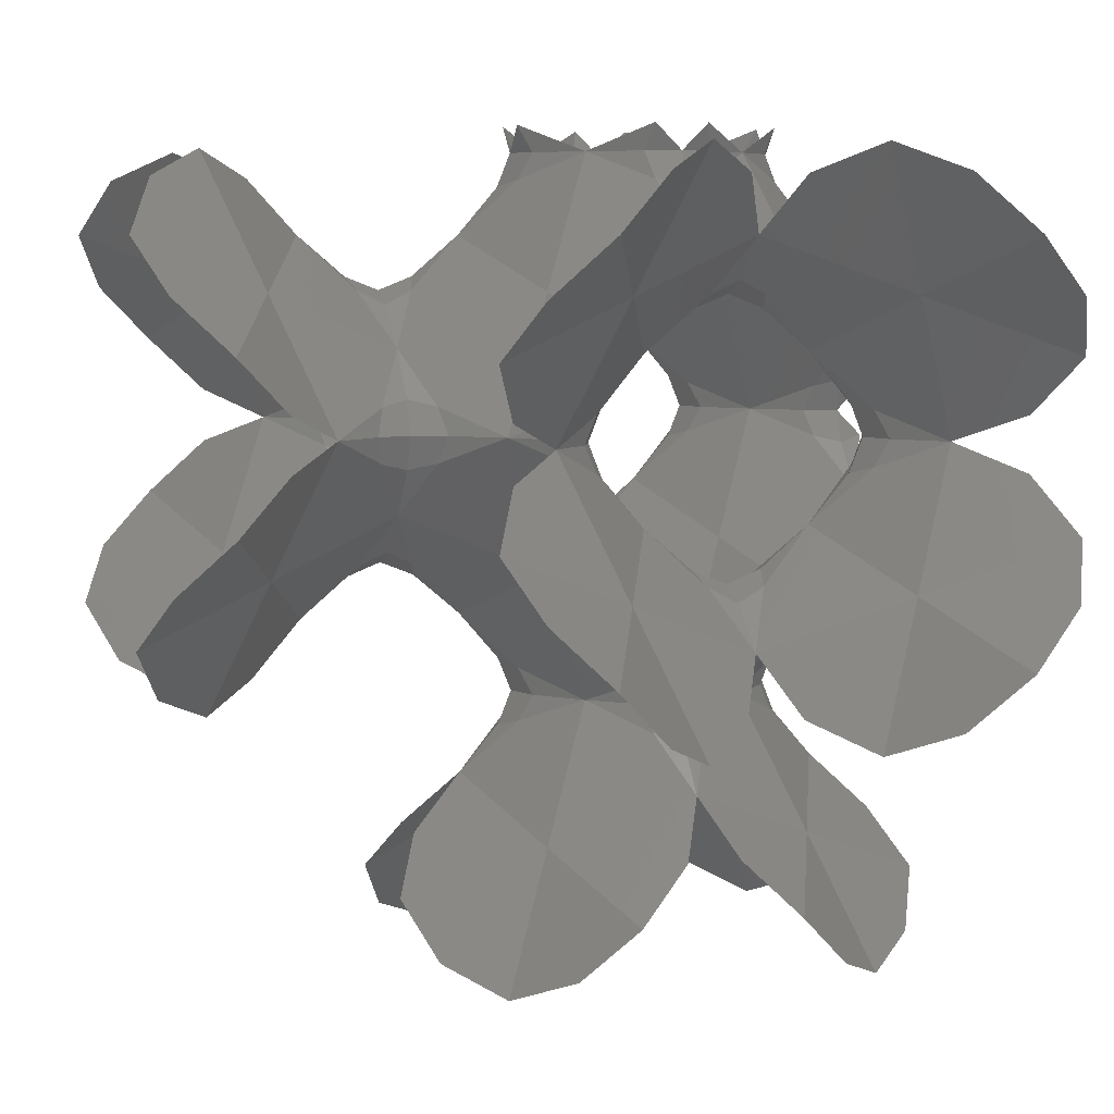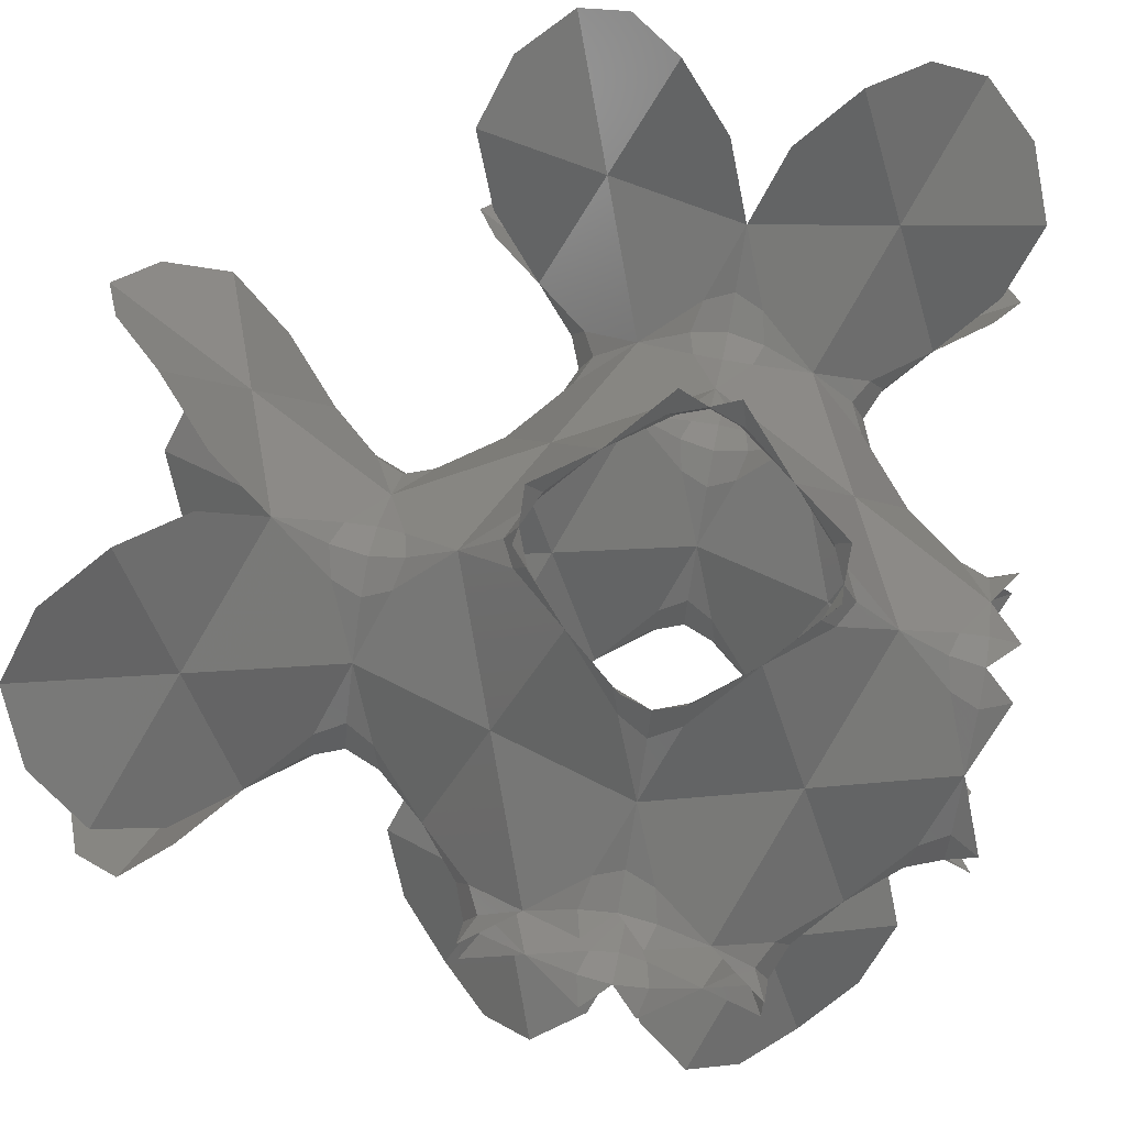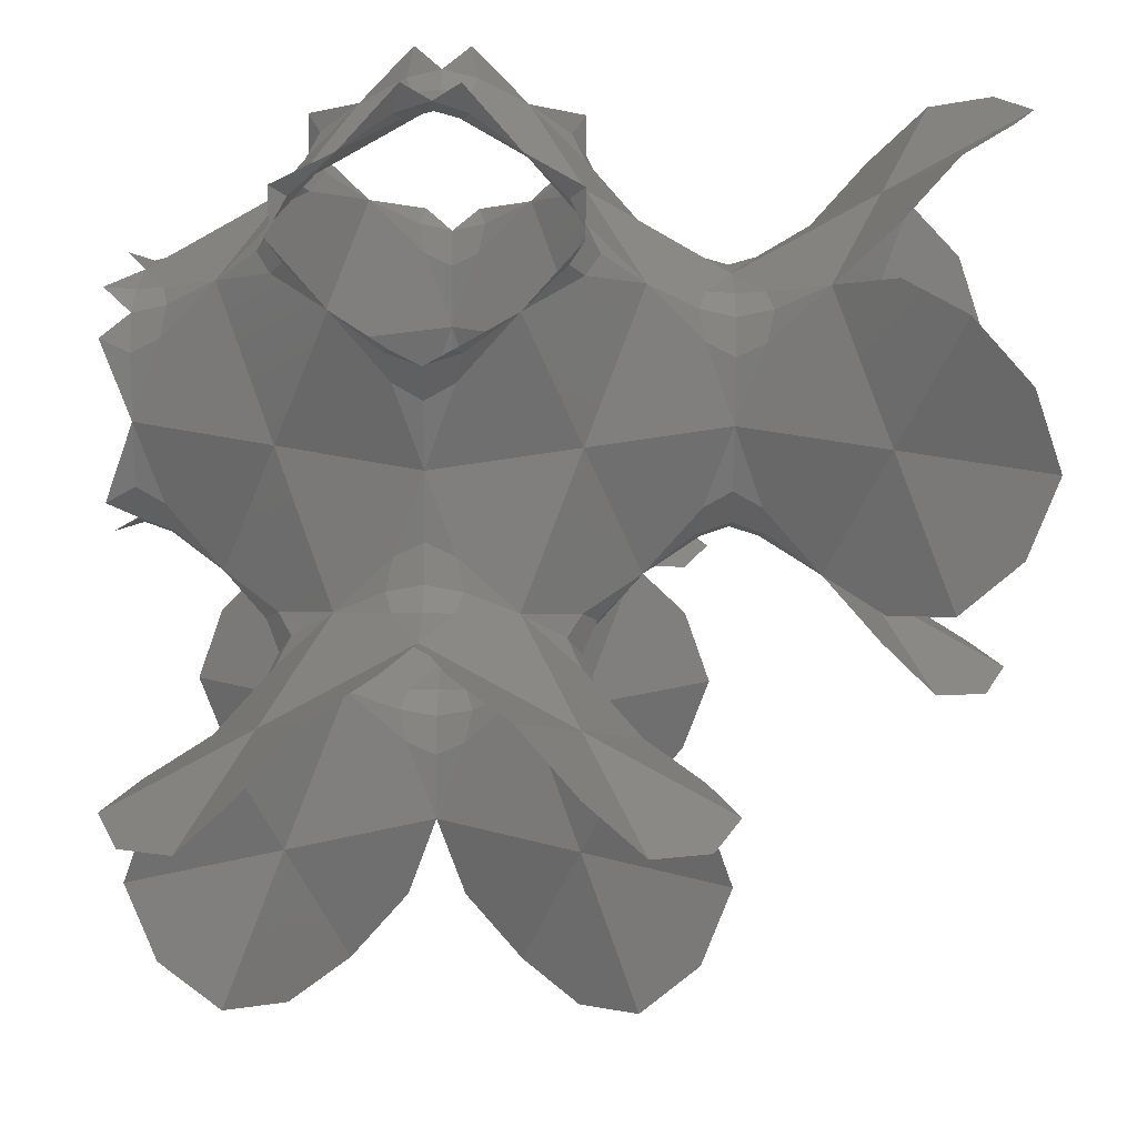
<metadata>
{"format":"stl","ext":"stl","renderer":"f3d","projection":"perspective","resolution":1024,"background":"white","views":[{"elev":6.3,"azim":-106.2,"up":"+Y"},{"elev":69.2,"azim":100.9,"up":"+Z"},{"elev":62.8,"azim":-179.5,"up":"+Y"}]}
</metadata>
<code>
# stl→obj: 356 verts, 576 faces
v 0.5058 1.821 4.046
v 0.4046 2.023 3.642
v 3.716e-16 2.023 4.046
v 0.4046 2.023 4.451
v 1.214 1.214 4.046
v 1.11e-16 2.225 3.54
v 3.469e-16 2.832 2.832
v -0.4046 2.023 3.642
v 1.145e-16 3.54 2.225
v 0.4046 3.642 2.023
v 3.716e-16 4.046 2.023
v -0.4046 3.642 2.023
v 0.5058 4.046 1.821
v 1.214 4.046 1.214
v 0.4046 4.451 2.023
v 2.225 1.725e-18 3.54
v 2.023 0.4046 3.642
v 2.023 2.478e-16 4.046
v 2.023 -0.4046 3.642
v 2.832 1.734e-16 2.832
v 1.821 0.5058 4.046
v 2.023 0.4046 4.451
v 1.821 4.046 0.5058
v 2.023 3.642 0.4046
v 2.023 4.046 0
v 2.023 4.451 0.4046
v 2.225 3.54 -1.527e-16
v 2.832 2.832 0
v 2.023 3.642 -0.4046
v 4.046 0.5058 1.821
v 3.642 0.4046 2.023
v 4.046 1.239e-16 2.023
v 4.451 0.4046 2.023
v 4.046 1.214 1.214
v 3.54 -5.551e-17 2.225
v 3.642 -0.4046 2.023
v 3.54 2.225 -1.527e-16
v 3.642 2.023 0.4046
v 4.046 2.023 0
v 3.642 2.023 -0.4046
v 4.046 1.821 0.5058
v 4.451 2.023 0.4046
v 1.655e-16 2.225 4.552
v -0.4046 2.023 4.451
v 4.955e-16 2.832 5.26
v 1.665e-16 4.552 2.225
v 4.955e-16 5.26 2.832
v -0.4046 4.451 2.023
v 2.225 5.551e-17 4.552
v 2.832 3.221e-16 5.26
v 2.023 -0.4046 4.451
v 2.225 4.552 -1.527e-16
v 2.023 4.451 -0.4046
v 2.832 5.26 0
v 4.552 -5.379e-17 2.225
v 4.451 -0.4046 2.023
v 5.26 1.734e-16 2.832
v 4.552 2.225 -1.527e-16
v 5.26 2.832 0
v 4.451 2.023 -0.4046
v 0.5058 4.046 6.272
v 0.4046 3.642 6.069
v 6.194e-16 4.046 6.069
v 0.4046 4.451 6.069
v 1.214 4.046 6.879
v 2.776e-16 3.54 5.867
v -0.4046 3.642 6.069
v 2.765e-16 5.867 3.54
v 0.4046 6.069 3.642
v 6.194e-16 6.069 4.046
v -0.4046 6.069 3.642
v 0.5058 6.272 4.046
v 1.214 6.879 4.046
v 0.4046 6.069 4.451
v 3.54 1.222e-16 5.867
v 3.642 0.4046 6.069
v 4.046 3.716e-16 6.069
v 3.642 -0.4046 6.069
v 4.046 0.5058 6.272
v 4.046 1.214 6.879
v 4.451 0.4046 6.069
v 4.046 6.272 0.5058
v 3.642 6.069 0.4046
v 4.046 6.069 0
v 4.451 6.069 0.4046
v 4.046 6.879 1.214
v 3.54 5.867 -1.527e-16
v 3.642 6.069 -0.4046
v 6.272 0.5058 4.046
v 6.069 0.4046 3.642
v 6.069 2.478e-16 4.046
v 6.069 0.4046 4.451
v 6.879 1.214 4.046
v 5.867 0 3.54
v 6.069 -0.4046 3.642
v 5.867 3.54 -1.527e-16
v 6.069 3.642 0.4046
v 6.069 4.046 0
v 6.069 3.642 -0.4046
v 6.272 4.046 0.5058
v 6.879 4.046 1.214
v 6.069 4.451 0.4046
v 3.276e-16 4.552 5.867
v -0.4046 4.451 6.069
v 6.442e-16 5.26 5.26
v 3.331e-16 5.867 4.552
v -0.4046 6.069 4.451
v 4.552 1.249e-16 5.867
v 5.26 3.221e-16 5.26
v 4.451 -0.4046 6.069
v 4.552 5.867 -1.527e-16
v 4.451 6.069 -0.4046
v 5.26 5.26 0
v 5.867 5.277e-17 4.552
v 6.069 -0.4046 4.451
v 5.867 4.552 -1.527e-16
v 6.069 4.451 -0.4046
v 2.225 3.54 8.093
v 2.023 3.642 7.688
v 2.023 4.046 8.093
v 2.023 3.642 8.497
v 2.832 2.832 8.093
v 1.821 4.046 -0.5058
v 1.214 4.046 -1.214
v 1.821 7.587 4.046
v 2.023 7.688 3.642
v 2.023 8.093 4.046
v 2.023 7.688 4.451
v 4.046 1.821 7.587
v 3.642 2.023 7.688
v 4.046 2.023 8.093
v 4.451 2.023 7.688
v 3.54 8.093 2.225
v 3.642 7.688 2.023
v 4.046 8.093 2.023
v 3.642 8.497 2.023
v 2.832 8.093 2.832
v 4.046 -0.5058 1.821
v 4.046 -1.214 1.214
v 8.093 2.225 3.54
v 7.688 2.023 3.642
v 8.093 2.023 4.046
v 8.497 2.023 3.642
v 8.093 2.832 2.832
v -0.5058 1.821 4.046
v -1.214 1.214 4.046
v 7.587 4.046 1.821
v 7.688 3.642 2.023
v 8.093 4.046 2.023
v 7.688 4.451 2.023
v 1.821 4.046 7.587
v 2.023 4.451 7.688
v 2.225 8.093 4.552
v 2.023 8.497 4.451
v 2.832 8.093 5.26
v 1.821 -0.5058 4.046
v 1.214 -1.214 4.046
v 4.552 2.225 8.093
v 4.451 2.023 8.497
v 5.26 2.832 8.093
v 4.046 1.821 -0.5058
v 4.046 1.214 -1.214
v 4.046 7.587 1.821
v 4.451 7.688 2.023
v 7.587 1.821 4.046
v 7.688 2.023 4.451
v 8.093 4.552 2.225
v 8.497 4.451 2.023
v 8.093 5.26 2.832
v -0.5058 4.046 1.821
v -1.214 4.046 1.214
v 3.54 5.867 8.093
v 3.642 6.069 7.688
v 4.046 6.069 8.093
v 3.642 6.069 8.497
v 2.832 5.26 8.093
v 4.046 6.272 -0.5058
v 4.046 6.879 -1.214
v 4.046 7.587 6.272
v 3.642 7.688 6.069
v 4.046 8.093 6.069
v 4.451 7.688 6.069
v 4.046 6.879 6.879
v 6.272 4.046 7.587
v 6.069 3.642 7.688
v 6.069 4.046 8.093
v 6.069 4.451 7.688
v 6.879 4.046 6.879
v 5.867 8.093 3.54
v 6.069 7.688 3.642
v 6.069 8.093 4.046
v 6.069 8.497 3.642
v 5.26 8.093 2.832
v 6.272 -0.5058 4.046
v 6.879 -1.214 4.046
v 8.093 3.54 5.867
v 7.688 3.642 6.069
v 8.093 4.046 6.069
v 8.497 3.642 6.069
v 8.093 2.832 5.26
v -0.5058 4.046 6.272
v -1.214 4.046 6.879
v 7.587 6.272 4.046
v 7.688 6.069 3.642
v 8.093 6.069 4.046
v 7.688 6.069 4.451
v 6.879 6.879 4.046
v 4.046 6.272 7.587
v 4.451 6.069 7.688
v 4.552 8.093 5.867
v 4.451 8.497 6.069
v 5.26 8.093 5.26
v 4.046 -0.5058 6.272
v 4.046 -1.214 6.879
v 5.867 4.552 8.093
v 6.069 4.451 8.497
v 5.26 5.26 8.093
v 6.272 4.046 -0.5058
v 6.879 4.046 -1.214
v 6.272 7.587 4.046
v 6.069 7.688 4.451
v 7.587 4.046 6.272
v 7.688 4.451 6.069
v 8.093 5.867 4.552
v 8.497 6.069 4.451
v 8.093 5.26 5.26
v -0.5058 6.272 4.046
v -1.214 6.879 4.046
v 2.023 2.023 2.023
v 6.069 2.023 2.023
v -2.023 2.023 2.023
v -2.023 3.642 0.4046
v -2.832 2.832 0
v -3.642 2.023 0.4046
v -4.046 1.214 1.214
v -3.642 0.4046 2.023
v -2.832 1.734e-16 2.832
v -2.023 0.4046 3.642
v 8.093 3.54 2.225
v 8.497 3.642 2.023
v 2.023 -2.023 2.023
v 0.4046 -2.023 3.642
v 0 -2.832 2.832
v 0.4046 -3.642 2.023
v 1.214 -4.046 1.214
v 2.023 -3.642 0.4046
v 2.832 -2.832 0
v 3.642 -2.023 0.4046
v 2.225 8.093 3.54
v 2.023 8.497 3.642
v 2.023 6.069 2.023
v 2.023 2.023 6.069
v 2.023 2.023 -2.023
v 3.642 0.4046 -2.023
v 2.832 -1.734e-16 -2.832
v 2.023 0.4046 -3.642
v 1.214 1.214 -4.046
v 0.4046 2.023 -3.642
v 0 2.832 -2.832
v 0.4046 3.642 -2.023
v 3.54 2.225 8.093
v 3.642 2.023 8.497
v -2.023 2.023 6.069
v -2.023 0.4046 4.451
v -2.832 3.221e-16 5.26
v -3.642 0.4046 6.069
v -4.046 1.214 6.879
v -3.642 2.023 7.688
v -2.832 2.832 8.093
v -2.023 3.642 7.688
v 8.093 2.225 4.552
v 8.497 2.023 4.451
v 6.069 2.023 6.069
v 6.069 6.069 2.023
v -2.023 6.069 2.023
v -2.023 7.688 3.642
v -2.832 8.093 2.832
v -3.642 7.688 2.023
v -4.046 6.879 1.214
v -3.642 6.069 0.4046
v -2.832 5.26 0
v -2.023 4.451 0.4046
v 8.093 5.867 3.54
v 8.497 6.069 3.642
v 2.023 6.069 6.069
v 2.023 -2.023 6.069
v 3.642 -2.023 7.688
v 2.832 -2.832 8.093
v 2.023 -3.642 7.688
v 1.214 -4.046 6.879
v 0.4046 -3.642 6.069
v 1.487e-16 -2.832 5.26
v 0.4046 -2.023 4.451
v 3.54 8.093 5.867
v 3.642 8.497 6.069
v 2.023 6.069 -2.023
v 0.4046 4.451 -2.023
v 1.487e-16 5.26 -2.832
v 0.4046 6.069 -3.642
v 1.214 6.879 -4.046
v 2.023 7.688 -3.642
v 2.832 8.093 -2.832
v 3.642 7.688 -2.023
v 2.225 4.552 8.093
v 2.023 4.451 8.497
v 6.069 -2.023 2.023
v 4.451 -2.023 0.4046
v 5.26 -2.832 0
v 6.069 -3.642 0.4046
v 6.879 -4.046 1.214
v 7.688 -3.642 2.023
v 8.093 -2.832 2.832
v 7.688 -2.023 3.642
v 4.552 8.093 2.225
v 4.451 8.497 2.023
v 6.069 2.023 -2.023
v 7.688 3.642 -2.023
v 8.093 2.832 -2.832
v 7.688 2.023 -3.642
v 6.879 1.214 -4.046
v 6.069 0.4046 -3.642
v 5.26 -1.734e-16 -2.832
v 4.451 0.4046 -2.023
v 5.867 3.54 8.093
v 6.069 3.642 8.497
v -2.023 6.069 6.069
v -2.023 4.451 7.688
v -2.832 5.26 8.093
v -3.642 6.069 7.688
v -4.046 6.879 6.879
v -3.642 7.688 6.069
v -2.832 8.093 5.26
v -2.023 7.688 4.451
v 8.093 4.552 5.867
v 8.497 4.451 6.069
v 6.069 6.069 6.069
v 6.069 -2.023 6.069
v 7.688 -2.023 4.451
v 8.093 -2.832 5.26
v 7.688 -3.642 6.069
v 6.879 -4.046 6.879
v 6.069 -3.642 7.688
v 5.26 -2.832 8.093
v 4.451 -2.023 7.688
v 5.867 8.093 4.552
v 6.069 8.497 4.451
v 6.069 6.069 -2.023
v 4.451 7.688 -2.023
v 5.26 8.093 -2.832
v 6.069 7.688 -3.642
v 6.879 6.879 -4.046
v 7.688 6.069 -3.642
v 8.093 5.26 -2.832
v 7.688 4.451 -2.023
v 4.552 5.867 8.093
v 4.451 6.069 8.497
f 1 2 3
f 1 3 4
f 1 4 5
f 1 5 2
f 6 3 2
f 6 2 7
f 6 7 8
f 6 8 3
f 9 10 11
f 9 11 12
f 9 12 7
f 9 7 10
f 13 11 10
f 13 10 14
f 13 14 15
f 13 15 11
f 16 17 18
f 16 18 19
f 16 19 20
f 16 20 17
f 21 18 17
f 21 17 5
f 21 5 22
f 21 22 18
f 23 24 25
f 23 25 26
f 23 26 14
f 23 14 24
f 27 25 24
f 27 24 28
f 27 28 29
f 27 29 25
f 30 31 32
f 30 32 33
f 30 33 34
f 30 34 31
f 35 32 31
f 35 31 20
f 35 20 36
f 35 36 32
f 37 38 39
f 37 39 40
f 37 40 28
f 37 28 38
f 41 39 38
f 41 38 34
f 41 34 42
f 41 42 39
f 43 4 3
f 43 3 44
f 43 44 45
f 43 45 4
f 46 11 15
f 46 15 47
f 46 47 48
f 46 48 11
f 49 18 22
f 49 22 50
f 49 50 51
f 49 51 18
f 52 26 25
f 52 25 53
f 52 53 54
f 52 54 26
f 55 33 32
f 55 32 56
f 55 56 57
f 55 57 33
f 58 39 42
f 58 42 59
f 58 59 60
f 58 60 39
f 61 62 63
f 61 63 64
f 61 64 65
f 61 65 62
f 66 63 62
f 66 62 45
f 66 45 67
f 66 67 63
f 68 69 70
f 68 70 71
f 68 71 47
f 68 47 69
f 72 70 69
f 72 69 73
f 72 73 74
f 72 74 70
f 75 76 77
f 75 77 78
f 75 78 50
f 75 50 76
f 79 77 76
f 79 76 80
f 79 80 81
f 79 81 77
f 82 83 84
f 82 84 85
f 82 85 86
f 82 86 83
f 87 84 83
f 87 83 54
f 87 54 88
f 87 88 84
f 89 90 91
f 89 91 92
f 89 92 93
f 89 93 90
f 94 91 90
f 94 90 57
f 94 57 95
f 94 95 91
f 96 97 98
f 96 98 99
f 96 99 59
f 96 59 97
f 100 98 97
f 100 97 101
f 100 101 102
f 100 102 98
f 103 64 63
f 103 63 104
f 103 104 105
f 103 105 64
f 106 70 74
f 106 74 105
f 106 105 107
f 106 107 70
f 108 77 81
f 108 81 109
f 108 109 110
f 108 110 77
f 111 85 84
f 111 84 112
f 111 112 113
f 111 113 85
f 114 92 91
f 114 91 115
f 114 115 109
f 114 109 92
f 116 98 102
f 116 102 113
f 116 113 117
f 116 117 98
f 118 119 120
f 118 120 121
f 118 121 122
f 118 122 119
f 123 25 29
f 123 29 124
f 123 124 53
f 123 53 25
f 125 126 127
f 125 127 128
f 125 128 73
f 125 73 126
f 129 130 131
f 129 131 132
f 129 132 80
f 129 80 130
f 133 134 135
f 133 135 136
f 133 136 137
f 133 137 134
f 138 32 36
f 138 36 139
f 138 139 56
f 138 56 32
f 140 141 142
f 140 142 143
f 140 143 144
f 140 144 141
f 145 3 8
f 145 8 146
f 145 146 44
f 145 44 3
f 147 148 149
f 147 149 150
f 147 150 101
f 147 101 148
f 151 152 120
f 151 120 119
f 151 119 65
f 151 65 152
f 153 128 127
f 153 127 154
f 153 154 155
f 153 155 128
f 156 18 51
f 156 51 157
f 156 157 19
f 156 19 18
f 158 132 131
f 158 131 159
f 158 159 160
f 158 160 132
f 161 39 60
f 161 60 162
f 161 162 40
f 161 40 39
f 163 164 135
f 163 135 134
f 163 134 86
f 163 86 164
f 165 166 142
f 165 142 141
f 165 141 93
f 165 93 166
f 167 150 149
f 167 149 168
f 167 168 169
f 167 169 150
f 170 11 48
f 170 48 171
f 170 171 12
f 170 12 11
f 172 173 174
f 172 174 175
f 172 175 176
f 172 176 173
f 177 84 88
f 177 88 178
f 177 178 112
f 177 112 84
f 179 180 181
f 179 181 182
f 179 182 183
f 179 183 180
f 184 185 186
f 184 186 187
f 184 187 188
f 184 188 185
f 189 190 191
f 189 191 192
f 189 192 193
f 189 193 190
f 194 91 95
f 194 95 195
f 194 195 115
f 194 115 91
f 196 197 198
f 196 198 199
f 196 199 200
f 196 200 197
f 201 63 67
f 201 67 202
f 201 202 104
f 201 104 63
f 203 204 205
f 203 205 206
f 203 206 207
f 203 207 204
f 208 209 174
f 208 174 173
f 208 173 183
f 208 183 209
f 210 182 181
f 210 181 211
f 210 211 212
f 210 212 182
f 213 77 110
f 213 110 214
f 213 214 78
f 213 78 77
f 215 187 186
f 215 186 216
f 215 216 217
f 215 217 187
f 218 98 117
f 218 117 219
f 218 219 99
f 218 99 98
f 220 221 191
f 220 191 190
f 220 190 207
f 220 207 221
f 222 223 198
f 222 198 197
f 222 197 188
f 222 188 223
f 224 206 205
f 224 205 225
f 224 225 226
f 224 226 206
f 227 70 107
f 227 107 228
f 227 228 71
f 227 71 70
f 229 7 2
f 229 2 5
f 229 5 17
f 229 17 20
f 229 20 31
f 229 31 34
f 229 34 38
f 229 38 28
f 229 28 24
f 229 24 14
f 229 14 10
f 229 10 7
f 230 141 144
f 230 144 148
f 230 148 101
f 230 101 97
f 230 97 59
f 230 59 42
f 230 42 34
f 230 34 33
f 230 33 57
f 230 57 90
f 230 90 93
f 230 93 141
f 231 7 12
f 231 12 171
f 231 171 232
f 231 232 233
f 231 233 234
f 231 234 235
f 231 235 236
f 231 236 237
f 231 237 238
f 231 238 146
f 231 146 8
f 231 8 7
f 239 148 144
f 239 144 240
f 239 240 149
f 239 149 148
f 241 20 19
f 241 19 157
f 241 157 242
f 241 242 243
f 241 243 244
f 241 244 245
f 241 245 246
f 241 246 247
f 241 247 248
f 241 248 139
f 241 139 36
f 241 36 20
f 249 126 137
f 249 137 250
f 249 250 127
f 249 127 126
f 251 134 137
f 251 137 126
f 251 126 73
f 251 73 69
f 251 69 47
f 251 47 15
f 251 15 14
f 251 14 26
f 251 26 54
f 251 54 83
f 251 83 86
f 251 86 134
f 252 119 122
f 252 122 130
f 252 130 80
f 252 80 76
f 252 76 50
f 252 50 22
f 252 22 5
f 252 5 4
f 252 4 45
f 252 45 62
f 252 62 65
f 252 65 119
f 253 28 40
f 253 40 162
f 253 162 254
f 253 254 255
f 253 255 256
f 253 256 257
f 253 257 258
f 253 258 259
f 253 259 260
f 253 260 124
f 253 124 29
f 253 29 28
f 261 130 122
f 261 122 262
f 261 262 131
f 261 131 130
f 263 45 44
f 263 44 146
f 263 146 264
f 263 264 265
f 263 265 266
f 263 266 267
f 263 267 268
f 263 268 269
f 263 269 270
f 263 270 202
f 263 202 67
f 263 67 45
f 271 166 200
f 271 200 272
f 271 272 142
f 271 142 166
f 273 197 200
f 273 200 166
f 273 166 93
f 273 93 92
f 273 92 109
f 273 109 81
f 273 81 80
f 273 80 132
f 273 132 160
f 273 160 185
f 273 185 188
f 273 188 197
f 274 150 169
f 274 169 204
f 274 204 207
f 274 207 190
f 274 190 193
f 274 193 164
f 274 164 86
f 274 86 85
f 274 85 113
f 274 113 102
f 274 102 101
f 274 101 150
f 275 47 71
f 275 71 228
f 275 228 276
f 275 276 277
f 275 277 278
f 275 278 279
f 275 279 280
f 275 280 281
f 275 281 282
f 275 282 171
f 275 171 48
f 275 48 47
f 283 204 169
f 283 169 284
f 283 284 205
f 283 205 204
f 285 128 155
f 285 155 180
f 285 180 183
f 285 183 173
f 285 173 176
f 285 176 152
f 285 152 65
f 285 65 64
f 285 64 105
f 285 105 74
f 285 74 73
f 285 73 128
f 286 50 78
f 286 78 214
f 286 214 287
f 286 287 288
f 286 288 289
f 286 289 290
f 286 290 291
f 286 291 292
f 286 292 293
f 286 293 157
f 286 157 51
f 286 51 50
f 294 180 155
f 294 155 295
f 294 295 181
f 294 181 180
f 296 54 53
f 296 53 124
f 296 124 297
f 296 297 298
f 296 298 299
f 296 299 300
f 296 300 301
f 296 301 302
f 296 302 303
f 296 303 178
f 296 178 88
f 296 88 54
f 304 152 176
f 304 176 305
f 304 305 120
f 304 120 152
f 306 57 56
f 306 56 139
f 306 139 307
f 306 307 308
f 306 308 309
f 306 309 310
f 306 310 311
f 306 311 312
f 306 312 313
f 306 313 195
f 306 195 95
f 306 95 57
f 314 164 193
f 314 193 315
f 314 315 135
f 314 135 164
f 316 59 99
f 316 99 219
f 316 219 317
f 316 317 318
f 316 318 319
f 316 319 320
f 316 320 321
f 316 321 322
f 316 322 323
f 316 323 162
f 316 162 60
f 316 60 59
f 324 185 160
f 324 160 325
f 324 325 186
f 324 186 185
f 326 105 104
f 326 104 202
f 326 202 327
f 326 327 328
f 326 328 329
f 326 329 330
f 326 330 331
f 326 331 332
f 326 332 333
f 326 333 228
f 326 228 107
f 326 107 105
f 334 223 226
f 334 226 335
f 334 335 198
f 334 198 223
f 336 206 226
f 336 226 223
f 336 223 188
f 336 188 187
f 336 187 217
f 336 217 209
f 336 209 183
f 336 183 182
f 336 182 212
f 336 212 221
f 336 221 207
f 336 207 206
f 337 109 115
f 337 115 195
f 337 195 338
f 337 338 339
f 337 339 340
f 337 340 341
f 337 341 342
f 337 342 343
f 337 343 344
f 337 344 214
f 337 214 110
f 337 110 109
f 345 221 212
f 345 212 346
f 345 346 191
f 345 191 221
f 347 113 112
f 347 112 178
f 347 178 348
f 347 348 349
f 347 349 350
f 347 350 351
f 347 351 352
f 347 352 353
f 347 353 354
f 347 354 219
f 347 219 117
f 347 117 113
f 355 209 217
f 355 217 356
f 355 356 174
f 355 174 209

</code>
